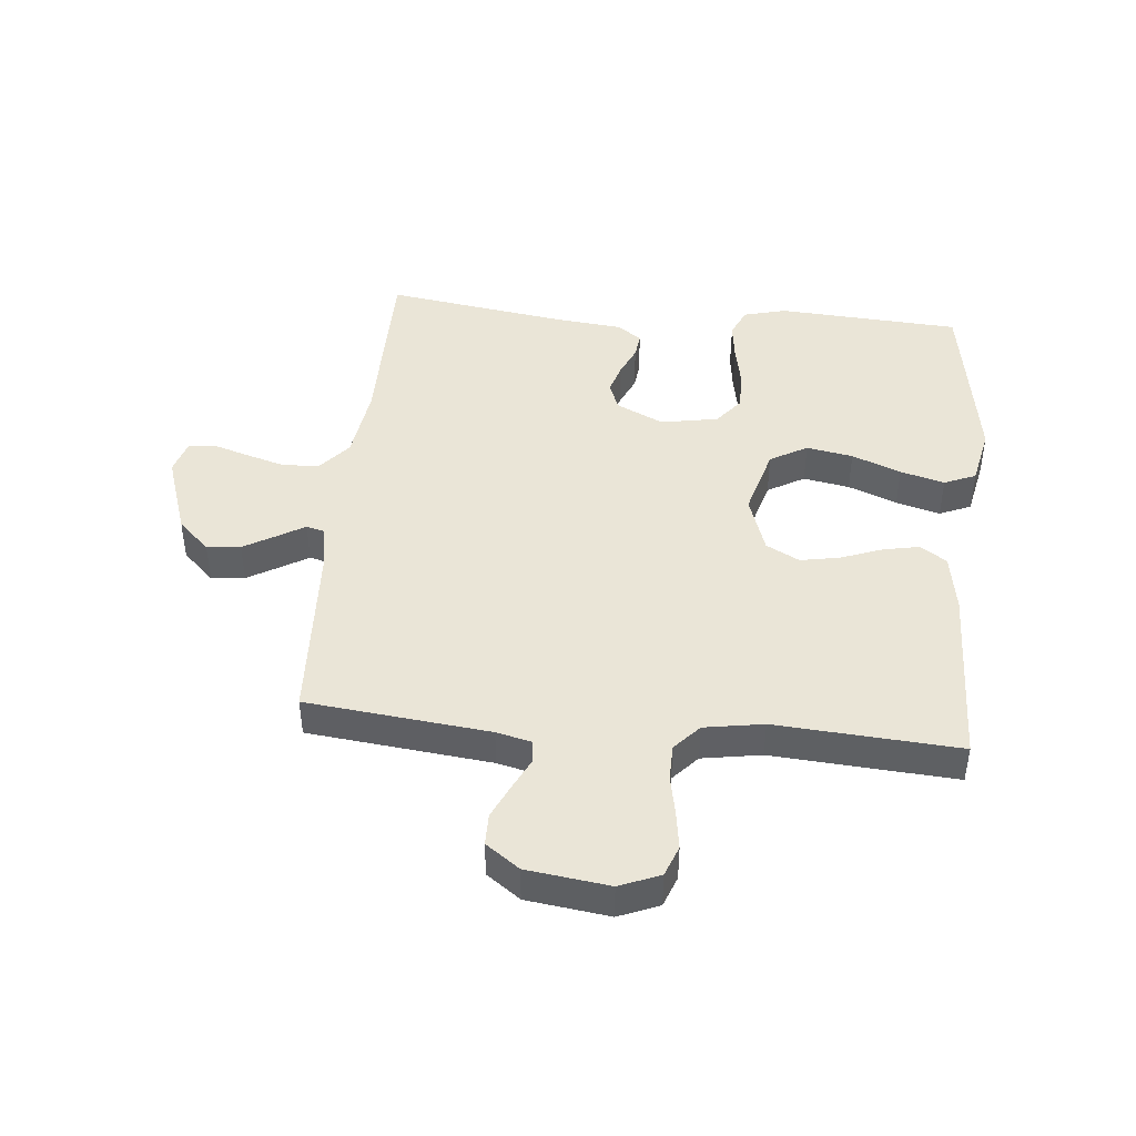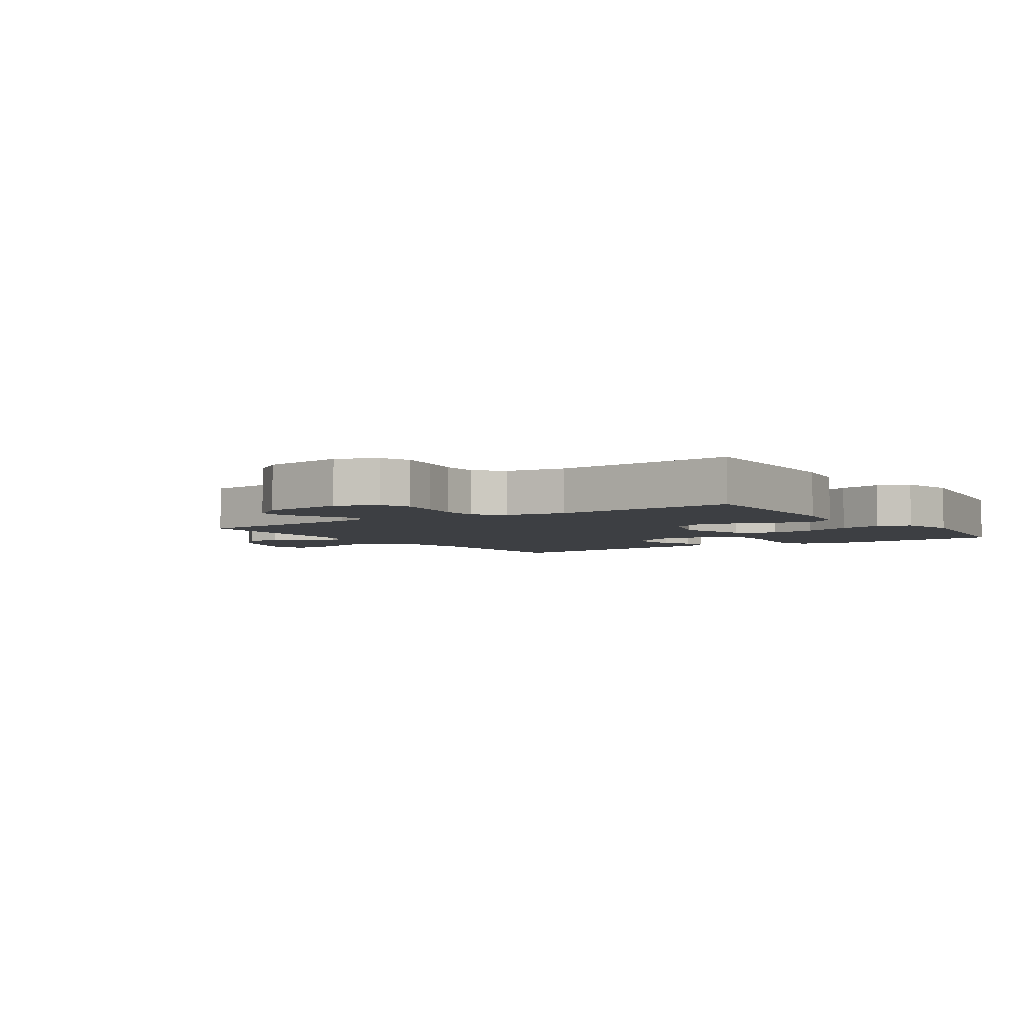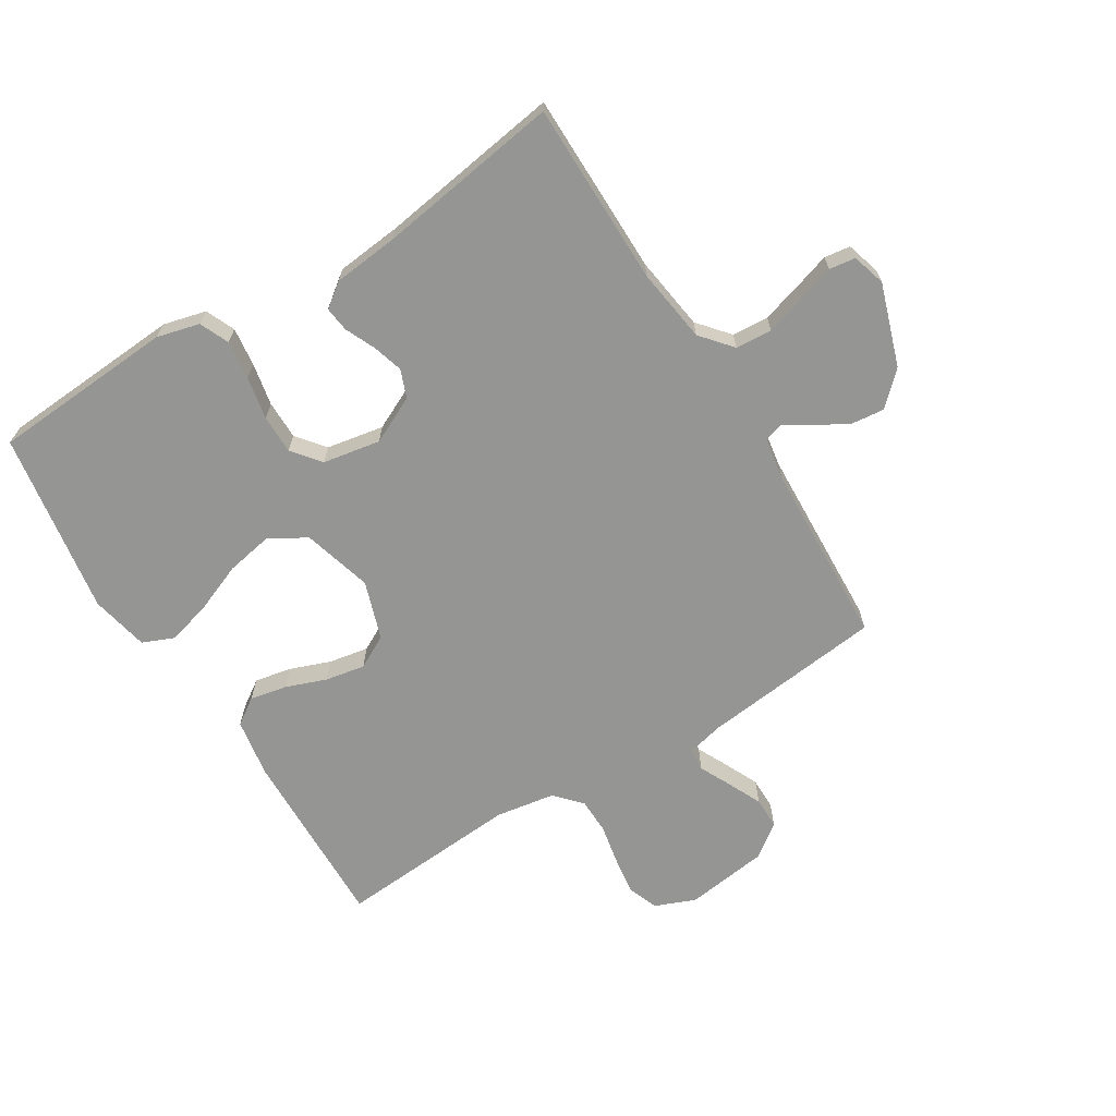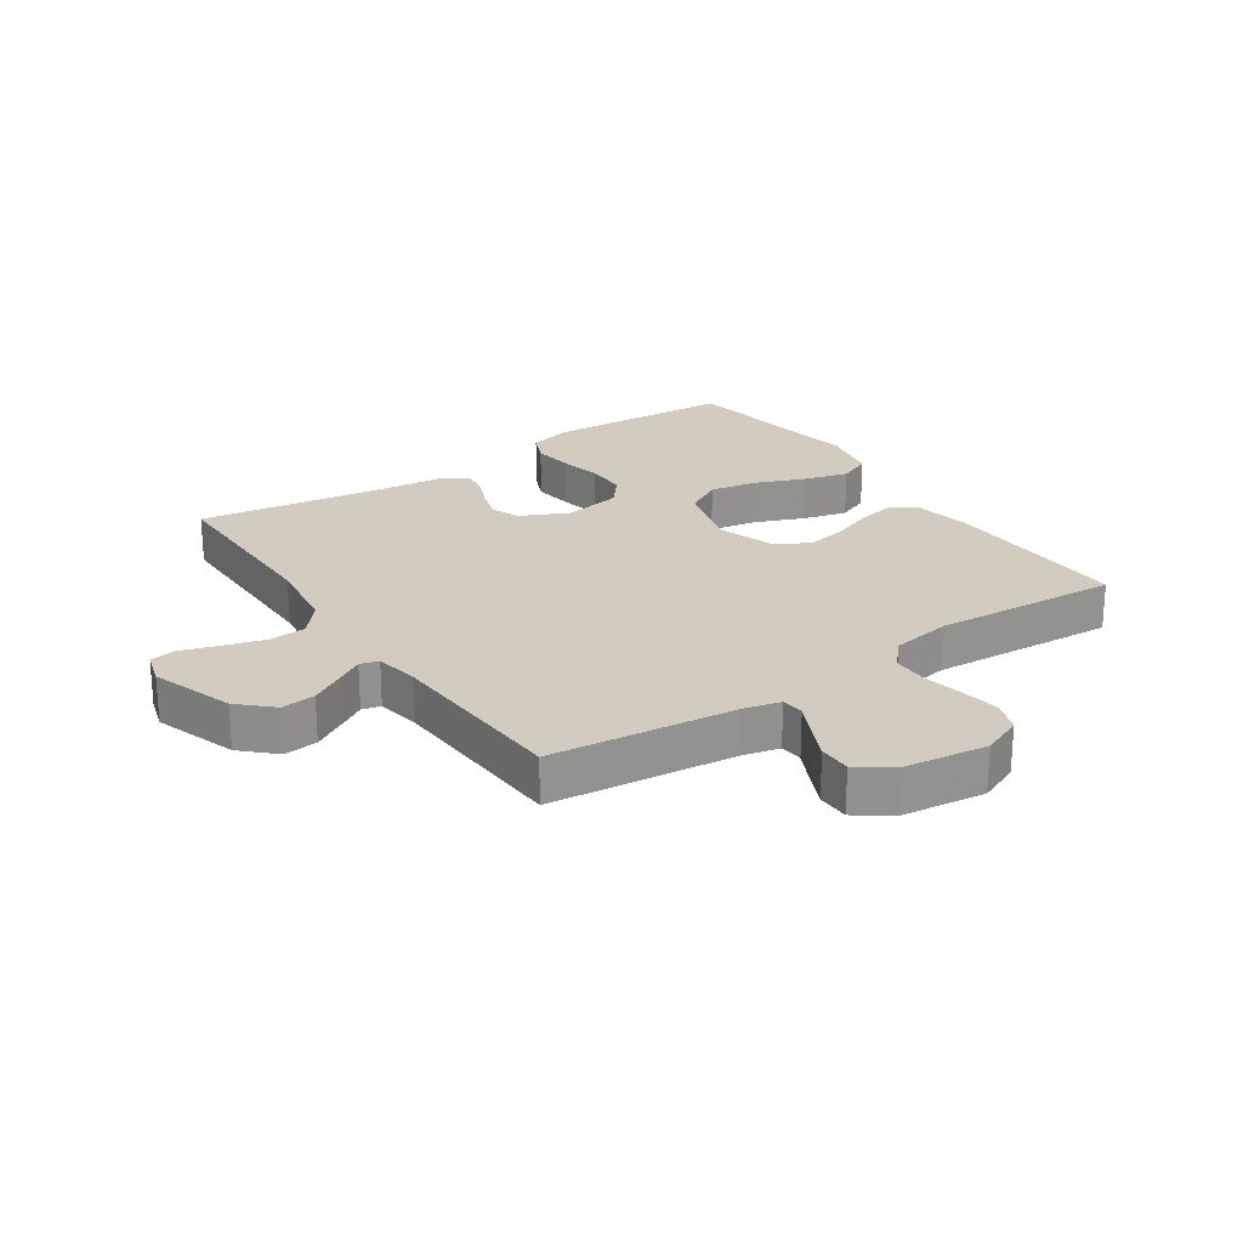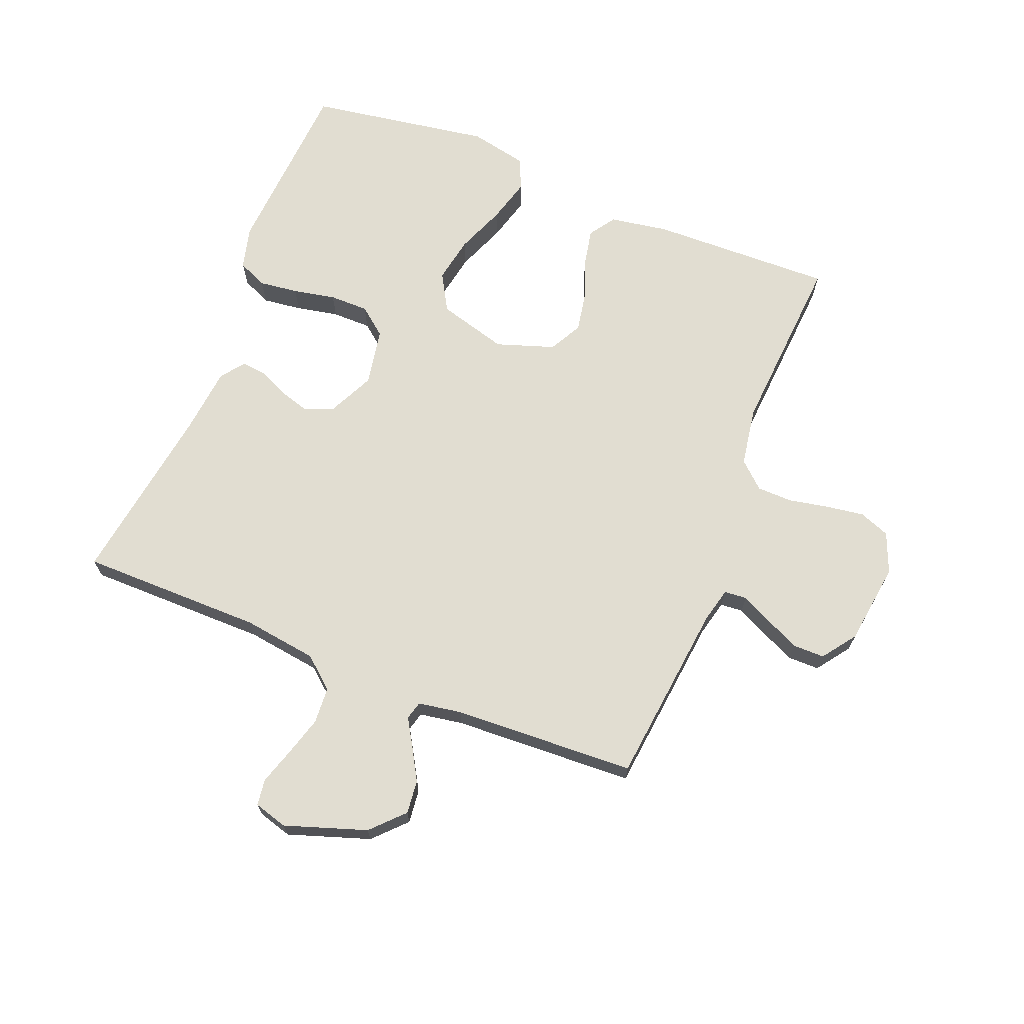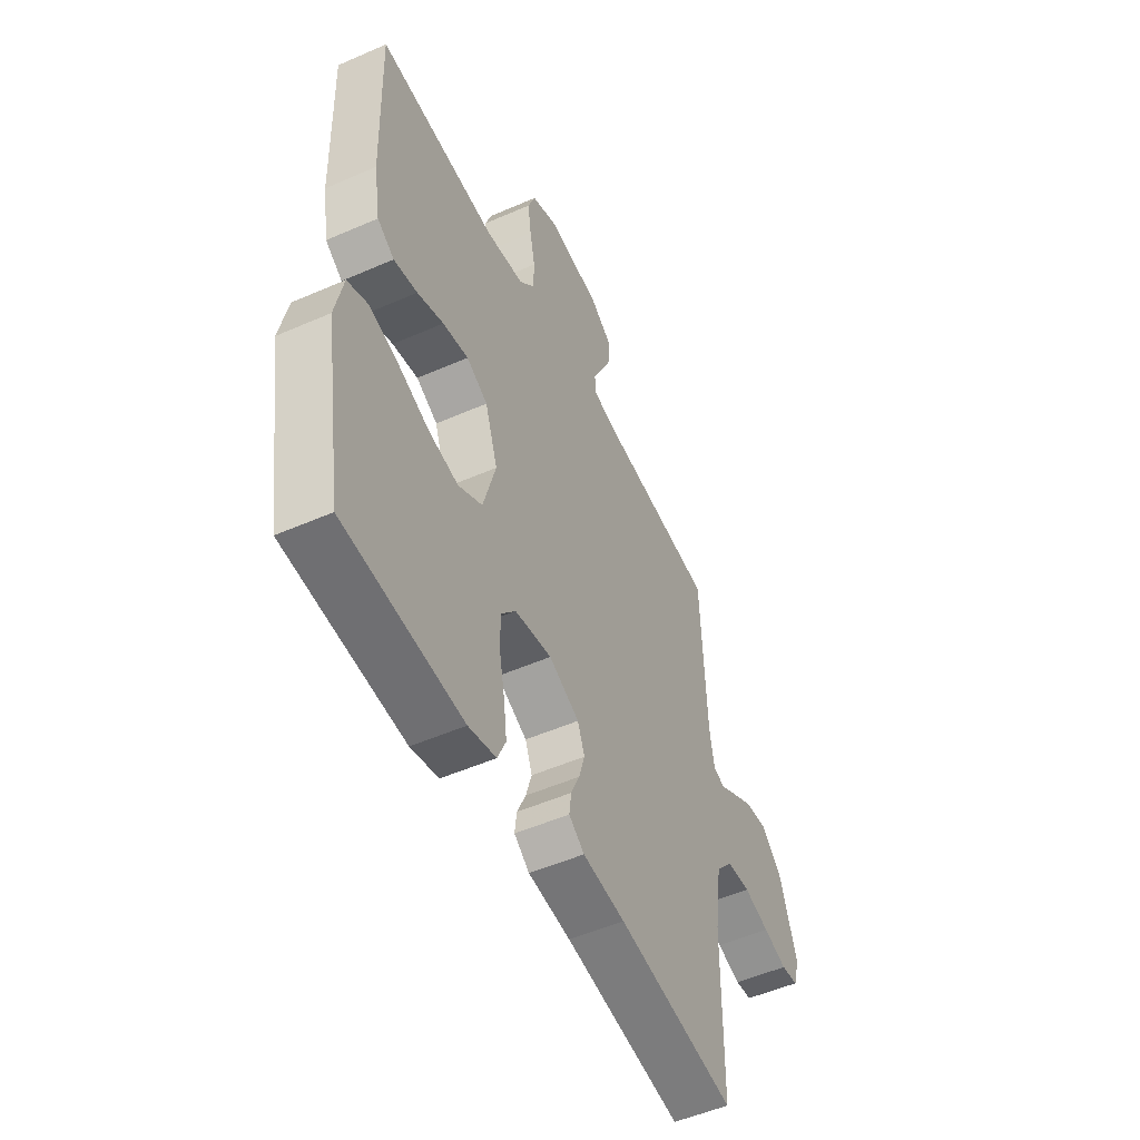
<metadata>
{"format":"obj","ext":"obj","renderer":"f3d","projection":"perspective","resolution":1024,"background":"white","views":[{"elev":44.4,"azim":5.4,"up":"+Y"},{"elev":-4.1,"azim":34.3,"up":"+Y"},{"elev":-67.4,"azim":-148.2,"up":"+Y"},{"elev":24.0,"azim":-34.2,"up":"+Y"},{"elev":68.8,"azim":-68.2,"up":"+Y"},{"elev":-51.6,"azim":115.4,"up":"+Z"}]}
</metadata>
<code>
v -0.5 0.07 0.5
v -0.2 0.07 0.533
v -0.142 0.07 0.547
v -0.139 0.07 0.584
v -0.164 0.07 0.635
v -0.19 0.07 0.691
v -0.19 0.07 0.743
v -0.135 0.07 0.783
v 0 0.07 0.801
v 0.066 0.07 0.774
v 0.085 0.07 0.724
v 0.076 0.07 0.662
v 0.063 0.07 0.597
v 0.064 0.07 0.538
v 0.103 0.07 0.495
v 0.2 0.07 0.479
v 0.5 0.07 0.5
v 0.492 0.07 0.2
v 0.476 0.07 0.104
v 0.433 0.07 0.075
v 0.373 0.07 0.087
v 0.306 0.07 0.112
v 0.241 0.07 0.124
v 0.187 0.07 0.095
v 0.155 0.07 0
v 0.187 0.07 -0.114
v 0.248 0.07 -0.149
v 0.324 0.07 -0.135
v 0.404 0.07 -0.103
v 0.476 0.07 -0.083
v 0.528 0.07 -0.105
v 0.548 0.07 -0.2
v 0.5 0.07 -0.5
v 0.2 0.07 -0.519
v 0.13 0.07 -0.501
v 0.109 0.07 -0.453
v 0.117 0.07 -0.389
v 0.131 0.07 -0.319
v 0.131 0.07 -0.255
v 0.094 0.07 -0.209
v 0 0.07 -0.192
v -0.077 0.07 -0.229
v -0.095 0.07 -0.275
v -0.08 0.07 -0.325
v -0.058 0.07 -0.374
v -0.053 0.07 -0.415
v -0.092 0.07 -0.444
v -0.2 0.07 -0.455
v -0.5 0.07 -0.5
v -0.501 0.07 -0.2
v -0.518 0.07 -0.078
v -0.561 0.07 -0.027
v -0.621 0.07 -0.023
v -0.686 0.07 -0.042
v -0.746 0.07 -0.061
v -0.789 0.07 -0.055
v -0.805 0.07 0
v -0.76 0.07 0.134
v -0.708 0.07 0.184
v -0.653 0.07 0.178
v -0.601 0.07 0.148
v -0.556 0.07 0.121
v -0.526 0.07 0.129
v -0.514 0.07 0.2
v -0.5 0 0.5
v -0.2 0 0.533
v -0.142 0 0.547
v -0.139 0 0.584
v -0.164 0 0.635
v -0.19 0 0.691
v -0.19 0 0.743
v -0.135 0 0.783
v 0 0 0.801
v 0.066 0 0.774
v 0.085 0 0.724
v 0.076 0 0.662
v 0.063 0 0.597
v 0.064 0 0.538
v 0.103 0 0.495
v 0.2 0 0.479
v 0.5 0 0.5
v 0.492 0 0.2
v 0.476 0 0.104
v 0.433 0 0.075
v 0.373 0 0.087
v 0.306 0 0.112
v 0.241 0 0.124
v 0.187 0 0.095
v 0.155 0 0
v 0.187 0 -0.114
v 0.248 0 -0.149
v 0.324 0 -0.135
v 0.404 0 -0.103
v 0.476 0 -0.083
v 0.528 0 -0.105
v 0.548 0 -0.2
v 0.5 0 -0.5
v 0.2 0 -0.519
v 0.13 0 -0.501
v 0.109 0 -0.453
v 0.117 0 -0.389
v 0.131 0 -0.319
v 0.131 0 -0.255
v 0.094 0 -0.209
v 0 0 -0.192
v -0.077 0 -0.229
v -0.095 0 -0.275
v -0.08 0 -0.325
v -0.058 0 -0.374
v -0.053 0 -0.415
v -0.092 0 -0.444
v -0.2 0 -0.455
v -0.5 0 -0.5
v -0.501 0 -0.2
v -0.518 0 -0.078
v -0.561 0 -0.027
v -0.621 0 -0.023
v -0.686 0 -0.042
v -0.746 0 -0.061
v -0.789 0 -0.055
v -0.805 0 0
v -0.76 0 0.134
v -0.708 0 0.184
v -0.653 0 0.178
v -0.601 0 0.148
v -0.556 0 0.121
v -0.526 0 0.129
v -0.514 0 0.2
f 59 60 61 62
f 57 58 59 62
f 57 62 63
f 54 55 56 57
f 53 54 57 63
f 52 53 63
f 51 52 63
f 50 51 63 64
f 48 49 50
f 44 45 46 47
f 43 44 47 48
f 42 43 48 50
f 35 36 37 38
f 33 34 35 38
f 33 38 39
f 32 33 39 40
f 28 29 30 31
f 27 28 31 32
f 19 20 21 22
f 19 22 23
f 16 17 18 19
f 15 16 19 23
f 14 15 23 24
f 10 11 12 13
f 8 9 10 13
f 8 13 14
f 4 5 6 7
f 4 7 8 14
f 50 64 1 2
f 41 42 50 2
f 27 32 40 41
f 26 27 41
f 25 26 41 2
f 24 25 2 3
f 3 4 14 24
f 126 125 124 123
f 126 123 122 121
f 127 126 121
f 121 120 119 118
f 127 121 118 117
f 127 117 116
f 127 116 115
f 128 127 115 114
f 114 113 112
f 111 110 109 108
f 112 111 108 107
f 114 112 107 106
f 102 101 100 99
f 102 99 98 97
f 103 102 97
f 104 103 97 96
f 95 94 93 92
f 96 95 92 91
f 86 85 84 83
f 87 86 83
f 83 82 81 80
f 87 83 80 79
f 88 87 79 78
f 77 76 75 74
f 77 74 73 72
f 78 77 72
f 71 70 69 68
f 78 72 71 68
f 66 65 128 114
f 66 114 106 105
f 105 104 96 91
f 105 91 90
f 66 105 90 89
f 67 66 89 88
f 88 78 68 67
f 1 65 66 2
f 2 66 67 3
f 3 67 68 4
f 4 68 69 5
f 5 69 70 6
f 6 70 71 7
f 7 71 72 8
f 8 72 73 9
f 9 73 74 10
f 10 74 75 11
f 11 75 76 12
f 12 76 77 13
f 13 77 78 14
f 14 78 79 15
f 15 79 80 16
f 16 80 81 17
f 17 81 82 18
f 18 82 83 19
f 19 83 84 20
f 20 84 85 21
f 21 85 86 22
f 22 86 87 23
f 23 87 88 24
f 24 88 89 25
f 25 89 90 26
f 26 90 91 27
f 27 91 92 28
f 28 92 93 29
f 29 93 94 30
f 30 94 95 31
f 31 95 96 32
f 32 96 97 33
f 33 97 98 34
f 34 98 99 35
f 35 99 100 36
f 36 100 101 37
f 37 101 102 38
f 38 102 103 39
f 39 103 104 40
f 40 104 105 41
f 41 105 106 42
f 42 106 107 43
f 43 107 108 44
f 44 108 109 45
f 45 109 110 46
f 46 110 111 47
f 47 111 112 48
f 48 112 113 49
f 49 113 114 50
f 50 114 115 51
f 51 115 116 52
f 52 116 117 53
f 53 117 118 54
f 54 118 119 55
f 55 119 120 56
f 56 120 121 57
f 57 121 122 58
f 58 122 123 59
f 59 123 124 60
f 60 124 125 61
f 61 125 126 62
f 62 126 127 63
f 63 127 128 64
f 64 128 65 1

</code>
